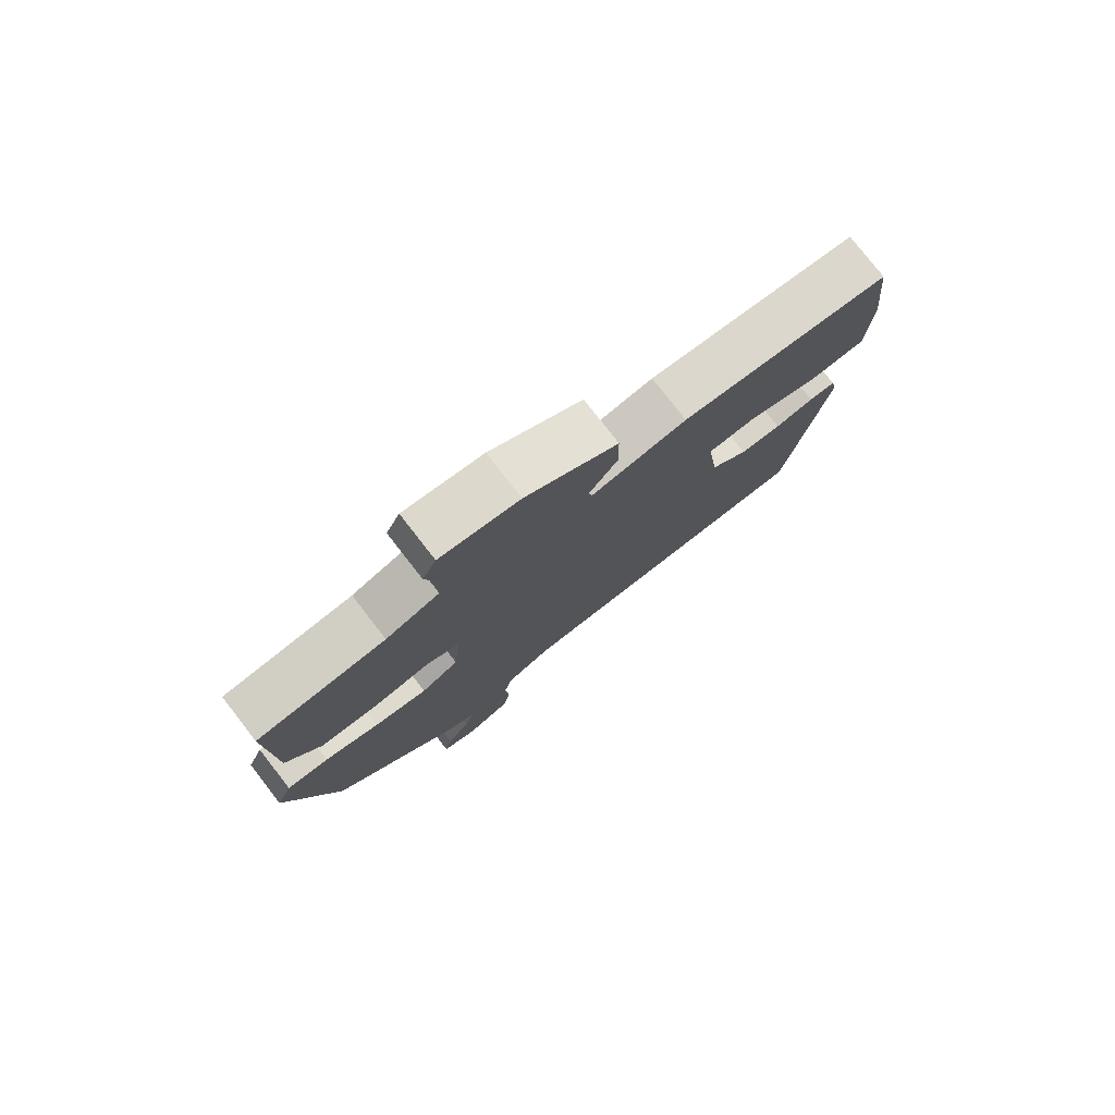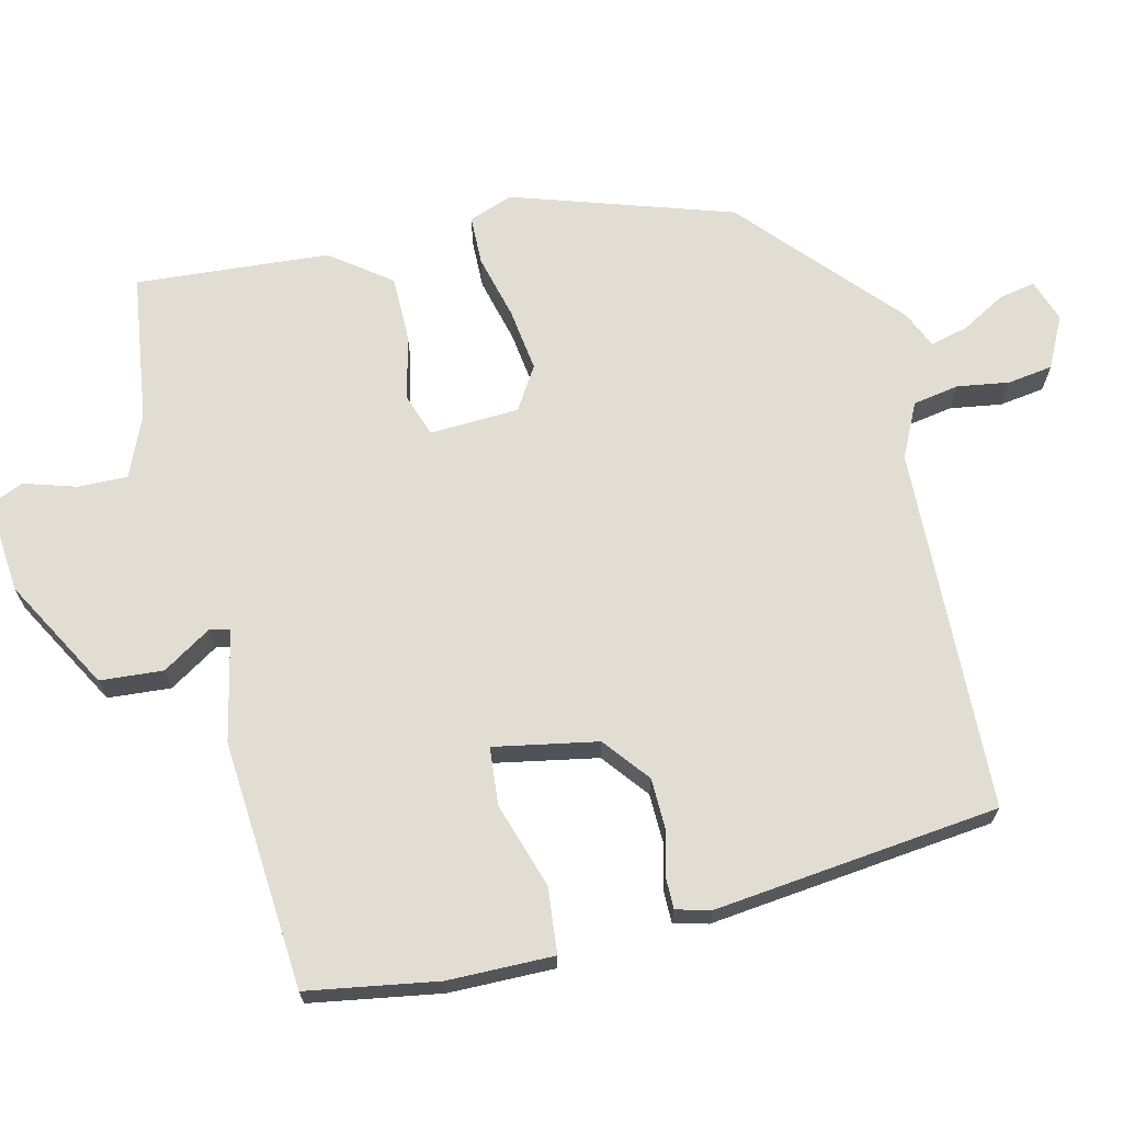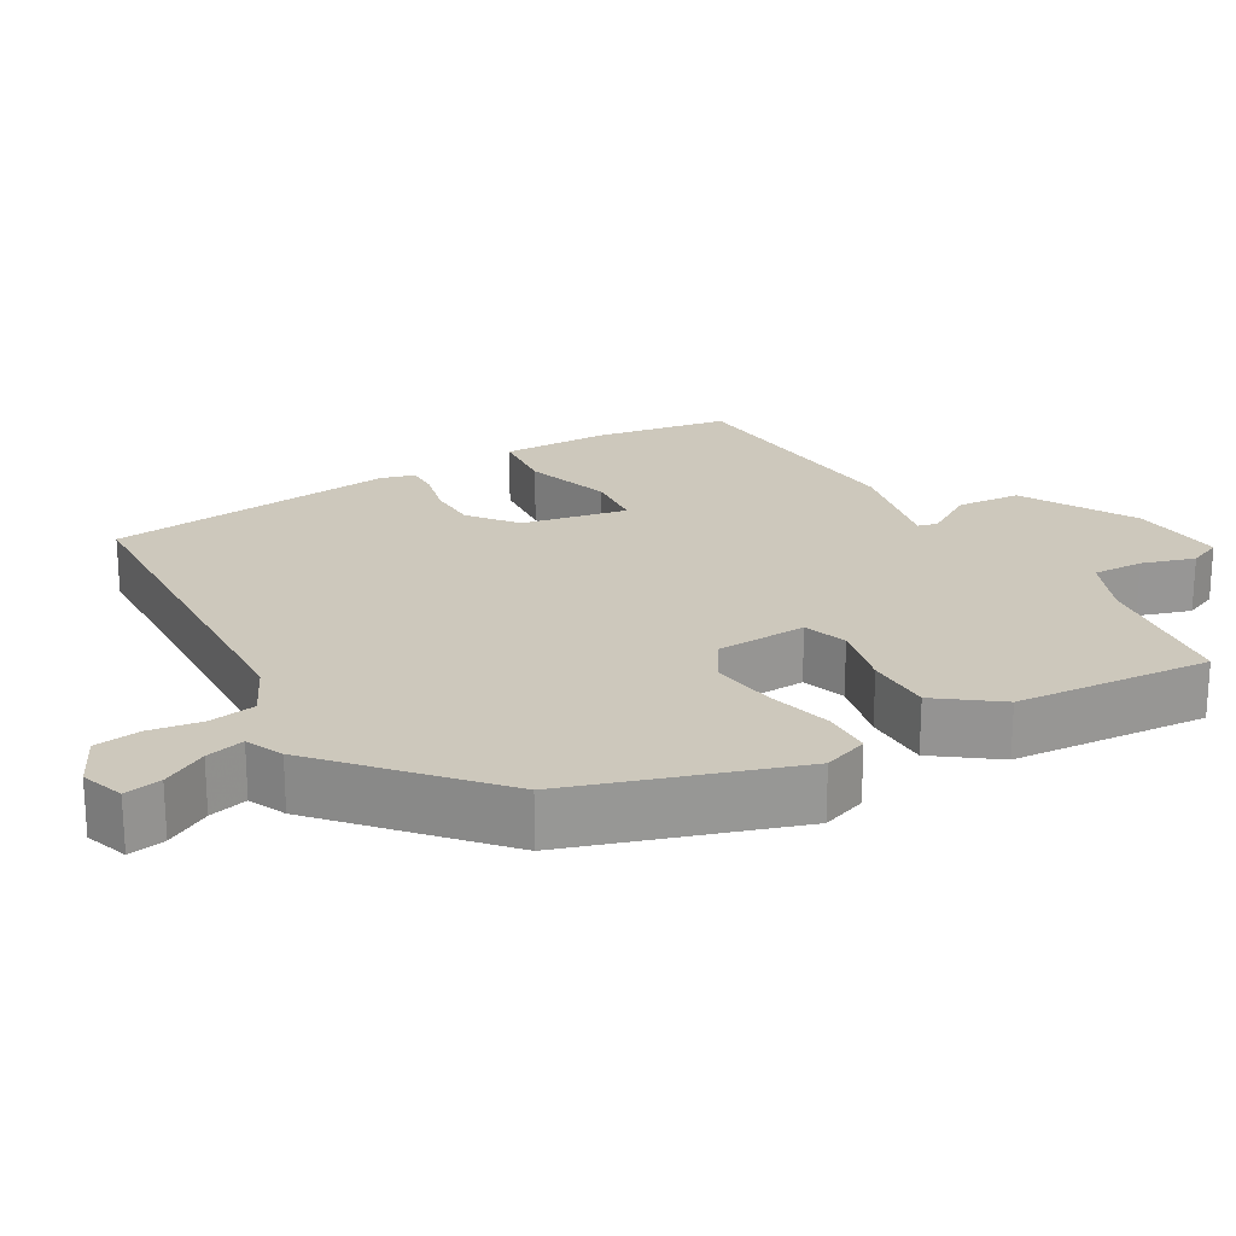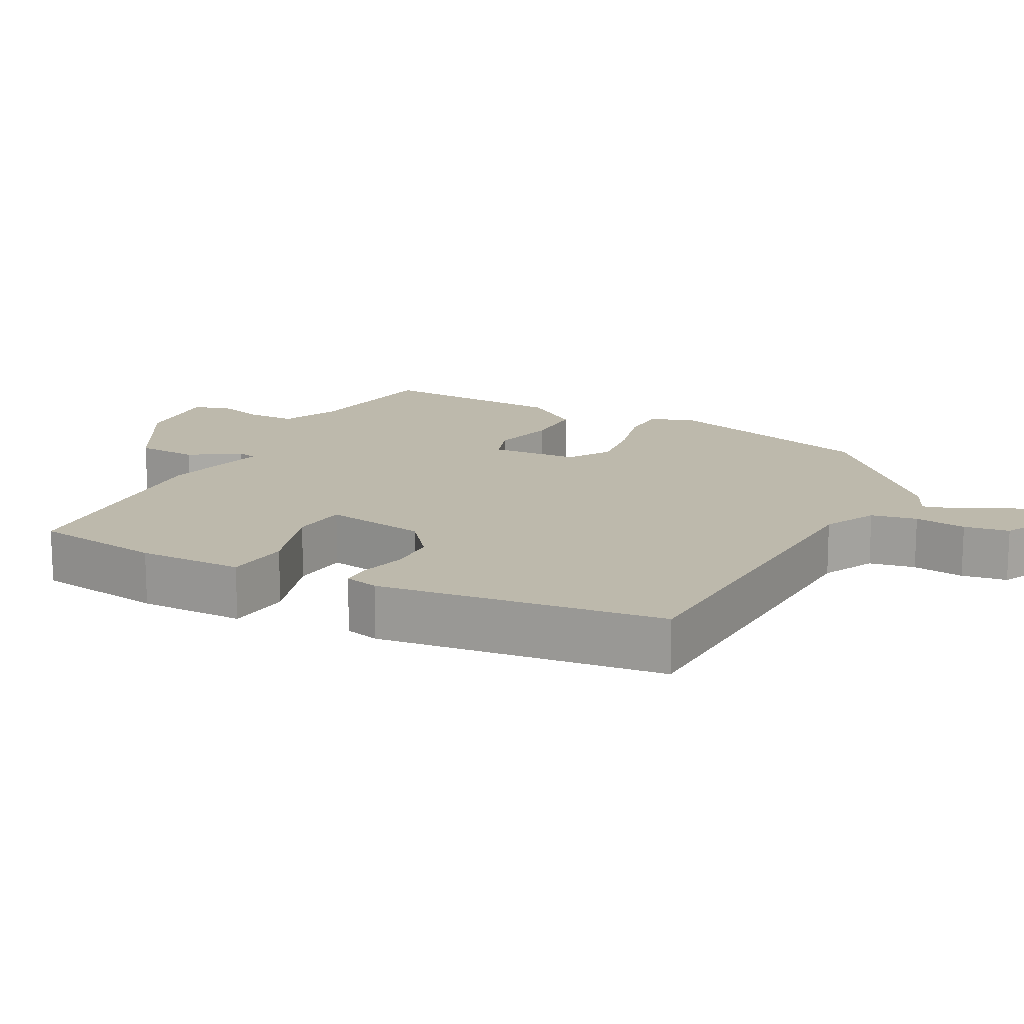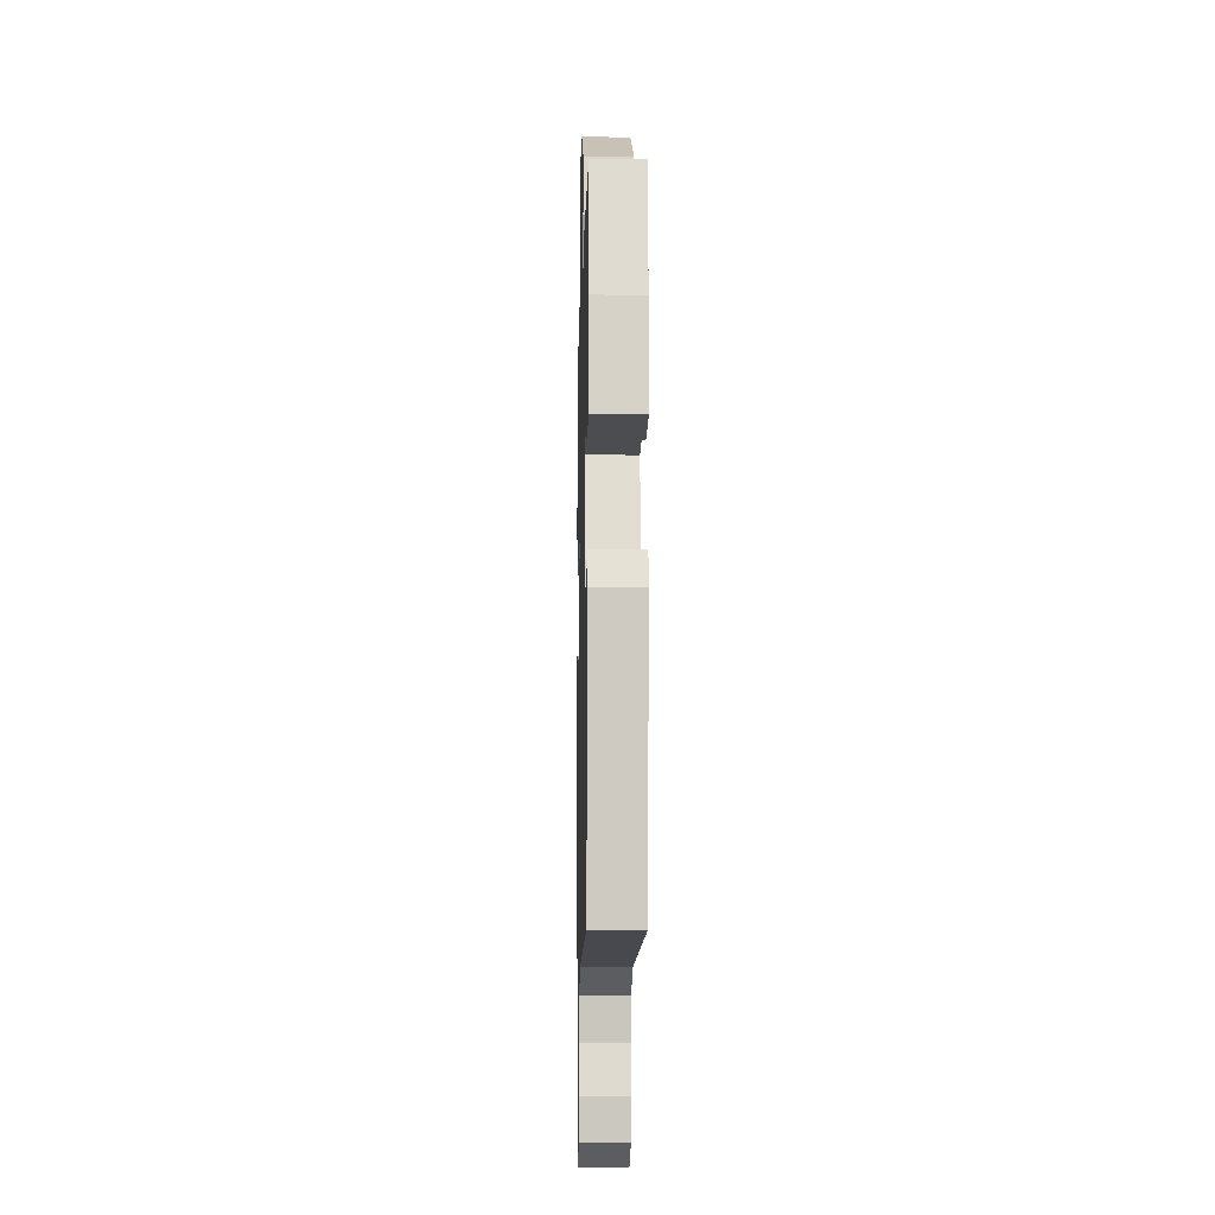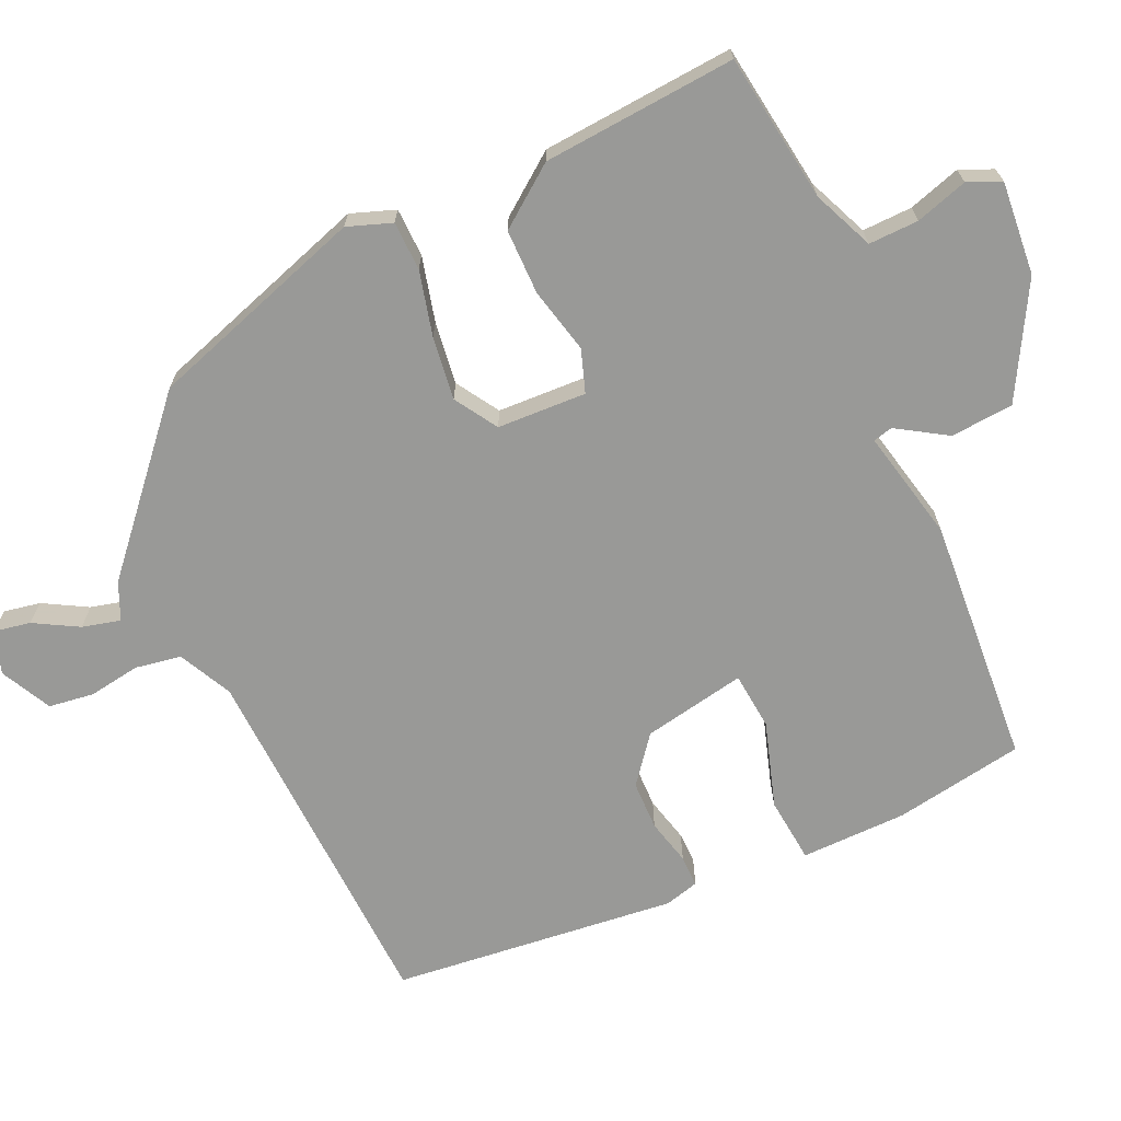
<metadata>
{"format":"obj","ext":"obj","renderer":"f3d","projection":"perspective","resolution":1024,"background":"white","views":[{"elev":78.4,"azim":-37.9,"up":"+Z"},{"elev":68.3,"azim":79.5,"up":"+Y"},{"elev":22.1,"azim":-117.0,"up":"+Y"},{"elev":15.0,"azim":120.3,"up":"+Y"},{"elev":-13.4,"azim":88.6,"up":"+Z"},{"elev":-68.8,"azim":-62.4,"up":"+Y"}]}
</metadata>
<code>
v -0.5 0.07 0.498
v -0.297 0.07 0.515
v -0.212 0.07 0.546
v -0.21 0.07 0.614
v -0.228 0.07 0.686
v -0.206 0.07 0.73
v -0.08 0.07 0.712
v 0.067 0.07 0.619
v 0.069 0.07 0.533
v 0.023 0.07 0.468
v 0.028 0.07 0.441
v 0.181 0.07 0.466
v 0.517 0.07 0.423
v 0.537 0.07 0.244
v 0.531 0.07 0.1
v 0.441 0.07 0.096
v 0.327 0.07 0.139
v 0.248 0.07 0.136
v 0.267 0.07 -0.006
v 0.327 0.07 -0.059
v 0.394 0.07 -0.064
v 0.457 0.07 -0.052
v 0.5 0.07 -0.054
v 0.51 0.07 -0.101
v 0.446 0.07 -0.487
v -0.051 0.07 -0.48
v -0.126 0.07 -0.512
v -0.14 0.07 -0.574
v -0.133 0.07 -0.645
v -0.145 0.07 -0.706
v -0.216 0.07 -0.737
v -0.273 0.07 -0.714
v -0.261 0.07 -0.665
v -0.224 0.07 -0.607
v -0.208 0.07 -0.556
v -0.257 0.07 -0.531
v -0.457 0.07 -0.333
v -0.538 0.07 -0.03
v -0.513 0.07 0.029
v -0.446 0.07 0.027
v -0.359 0.07 0
v -0.274 0.07 -0.016
v -0.214 0.07 0.017
v -0.202 0.07 0.138
v -0.259 0.07 0.161
v -0.349 0.07 0.145
v -0.438 0.07 0.15
v -0.494 0.07 0.234
v -0.5 0 0.498
v -0.297 0 0.515
v -0.212 0 0.546
v -0.21 0 0.614
v -0.228 0 0.686
v -0.206 0 0.73
v -0.08 0 0.712
v 0.067 0 0.619
v 0.069 0 0.533
v 0.023 0 0.468
v 0.028 0 0.441
v 0.181 0 0.466
v 0.517 0 0.423
v 0.537 0 0.244
v 0.531 0 0.1
v 0.441 0 0.096
v 0.327 0 0.139
v 0.248 0 0.136
v 0.267 0 -0.006
v 0.327 0 -0.059
v 0.394 0 -0.064
v 0.457 0 -0.052
v 0.5 0 -0.054
v 0.51 0 -0.101
v 0.446 0 -0.487
v -0.051 0 -0.48
v -0.126 0 -0.512
v -0.14 0 -0.574
v -0.133 0 -0.645
v -0.145 0 -0.706
v -0.216 0 -0.737
v -0.273 0 -0.714
v -0.261 0 -0.665
v -0.224 0 -0.607
v -0.208 0 -0.556
v -0.257 0 -0.531
v -0.457 0 -0.333
v -0.538 0 -0.03
v -0.513 0 0.029
v -0.446 0 0.027
v -0.359 0 0
v -0.274 0 -0.016
v -0.214 0 0.017
v -0.202 0 0.138
v -0.259 0 0.161
v -0.349 0 0.145
v -0.438 0 0.15
v -0.494 0 0.234
f 45 46 47 48
f 45 48 1 2
f 44 45 2 3
f 38 39 40 41
f 38 41 42
f 35 36 37 38
f 35 38 42
f 31 32 33 34
f 31 34 35
f 28 29 30 31
f 27 28 31 35
f 23 24 25 26
f 21 22 23 26
f 20 21 26 27
f 19 20 27 35
f 14 15 16 17
f 14 17 18
f 11 12 13 14
f 11 14 18
f 7 8 9 10
f 7 10 11
f 4 5 6 7
f 44 3 4 7
f 43 44 7 11
f 35 42 43
f 19 35 43
f 11 18 19 43
f 96 95 94 93
f 50 49 96 93
f 51 50 93 92
f 89 88 87 86
f 90 89 86
f 86 85 84 83
f 90 86 83
f 82 81 80 79
f 83 82 79
f 79 78 77 76
f 83 79 76 75
f 74 73 72 71
f 74 71 70 69
f 75 74 69 68
f 83 75 68 67
f 65 64 63 62
f 66 65 62
f 62 61 60 59
f 66 62 59
f 58 57 56 55
f 59 58 55
f 55 54 53 52
f 55 52 51 92
f 59 55 92 91
f 91 90 83
f 91 83 67
f 91 67 66 59
f 1 49 50 2
f 2 50 51 3
f 3 51 52 4
f 4 52 53 5
f 5 53 54 6
f 6 54 55 7
f 7 55 56 8
f 8 56 57 9
f 9 57 58 10
f 10 58 59 11
f 11 59 60 12
f 12 60 61 13
f 13 61 62 14
f 14 62 63 15
f 15 63 64 16
f 16 64 65 17
f 17 65 66 18
f 18 66 67 19
f 19 67 68 20
f 20 68 69 21
f 21 69 70 22
f 22 70 71 23
f 23 71 72 24
f 24 72 73 25
f 25 73 74 26
f 26 74 75 27
f 27 75 76 28
f 28 76 77 29
f 29 77 78 30
f 30 78 79 31
f 31 79 80 32
f 32 80 81 33
f 33 81 82 34
f 34 82 83 35
f 35 83 84 36
f 36 84 85 37
f 37 85 86 38
f 38 86 87 39
f 39 87 88 40
f 40 88 89 41
f 41 89 90 42
f 42 90 91 43
f 43 91 92 44
f 44 92 93 45
f 45 93 94 46
f 46 94 95 47
f 47 95 96 48
f 48 96 49 1

</code>
